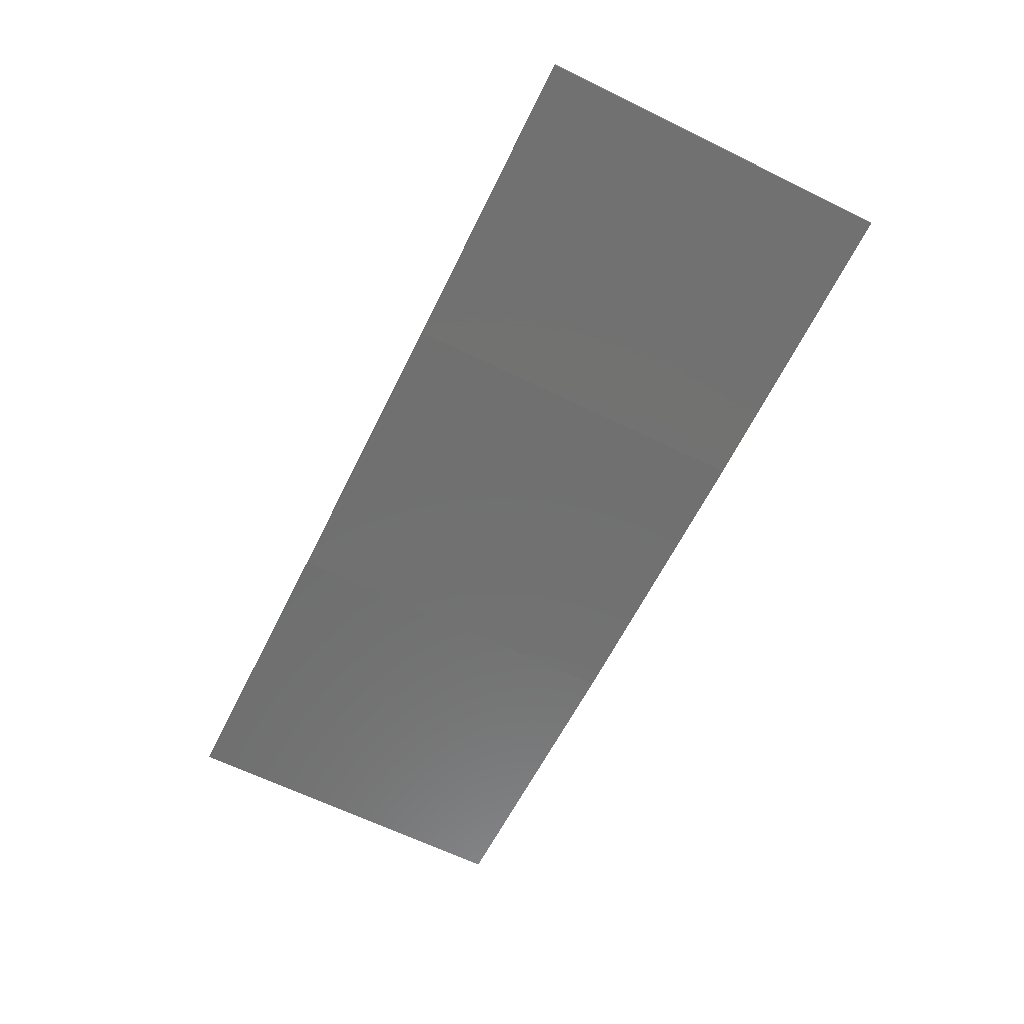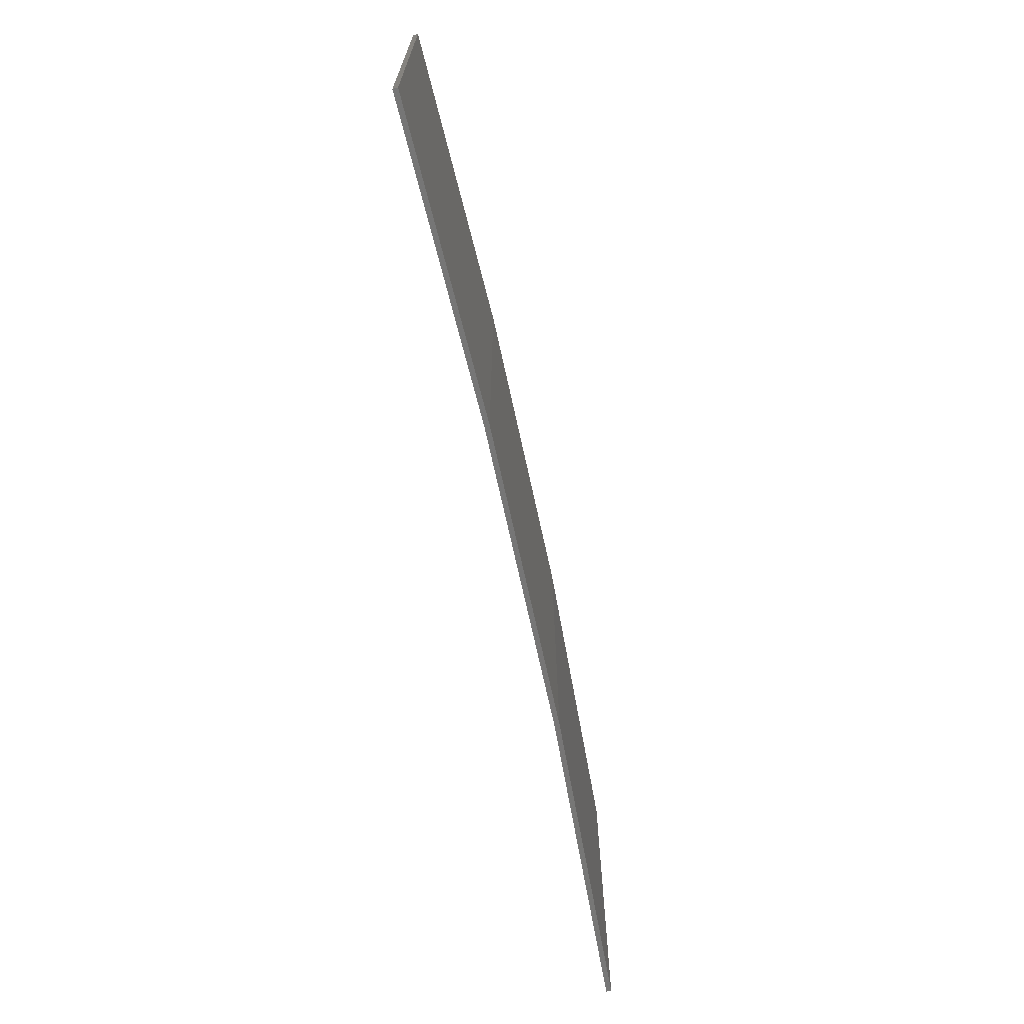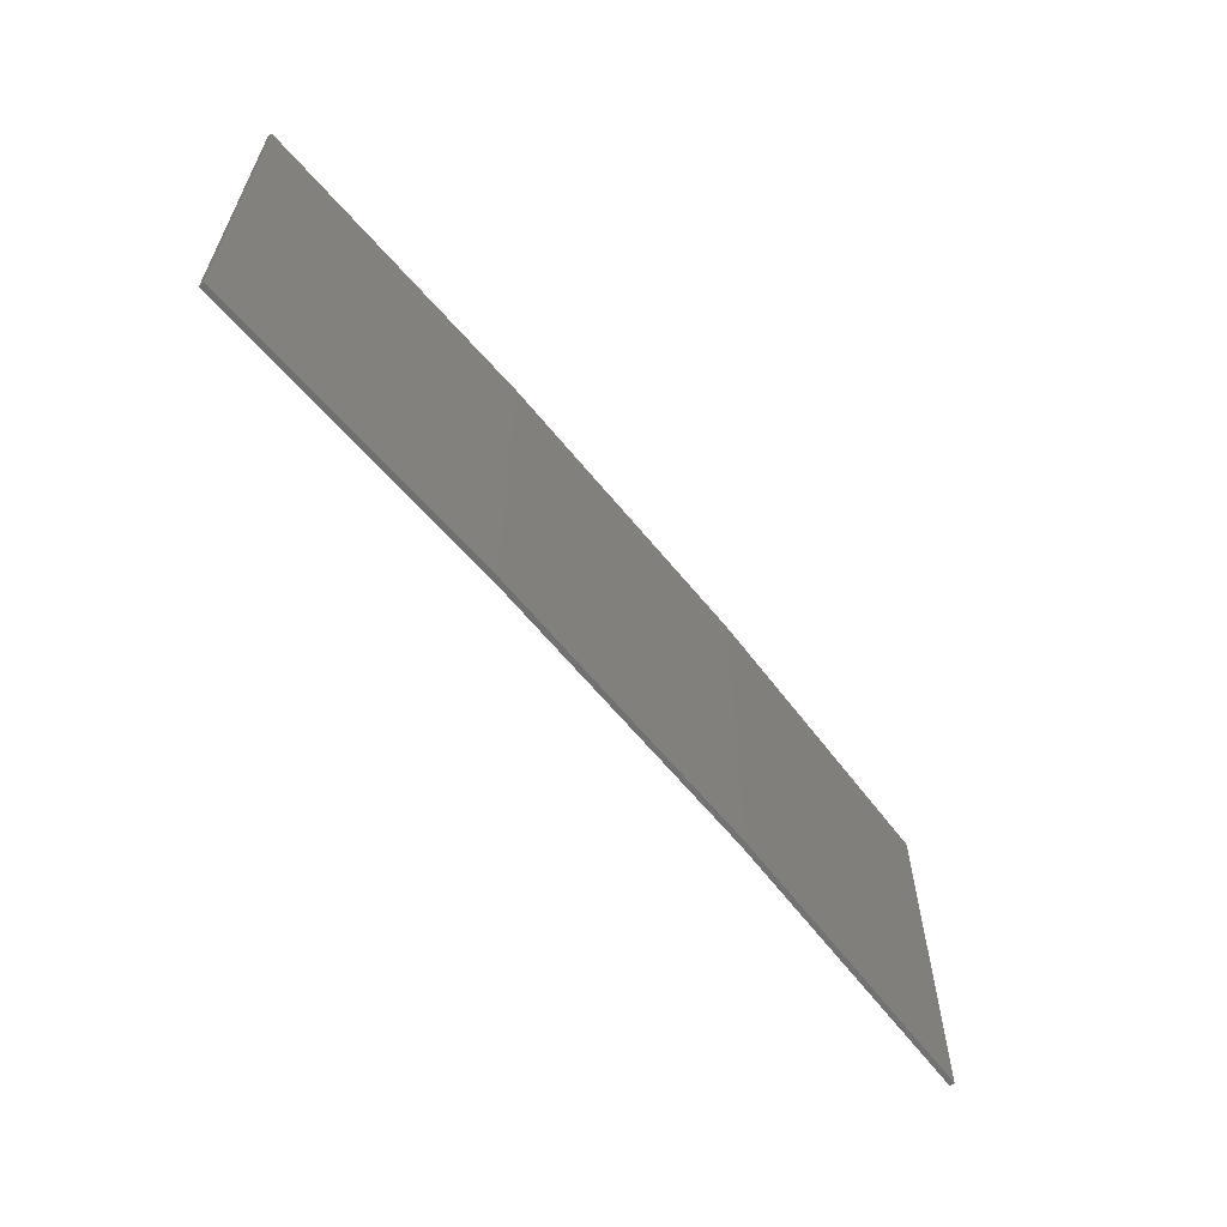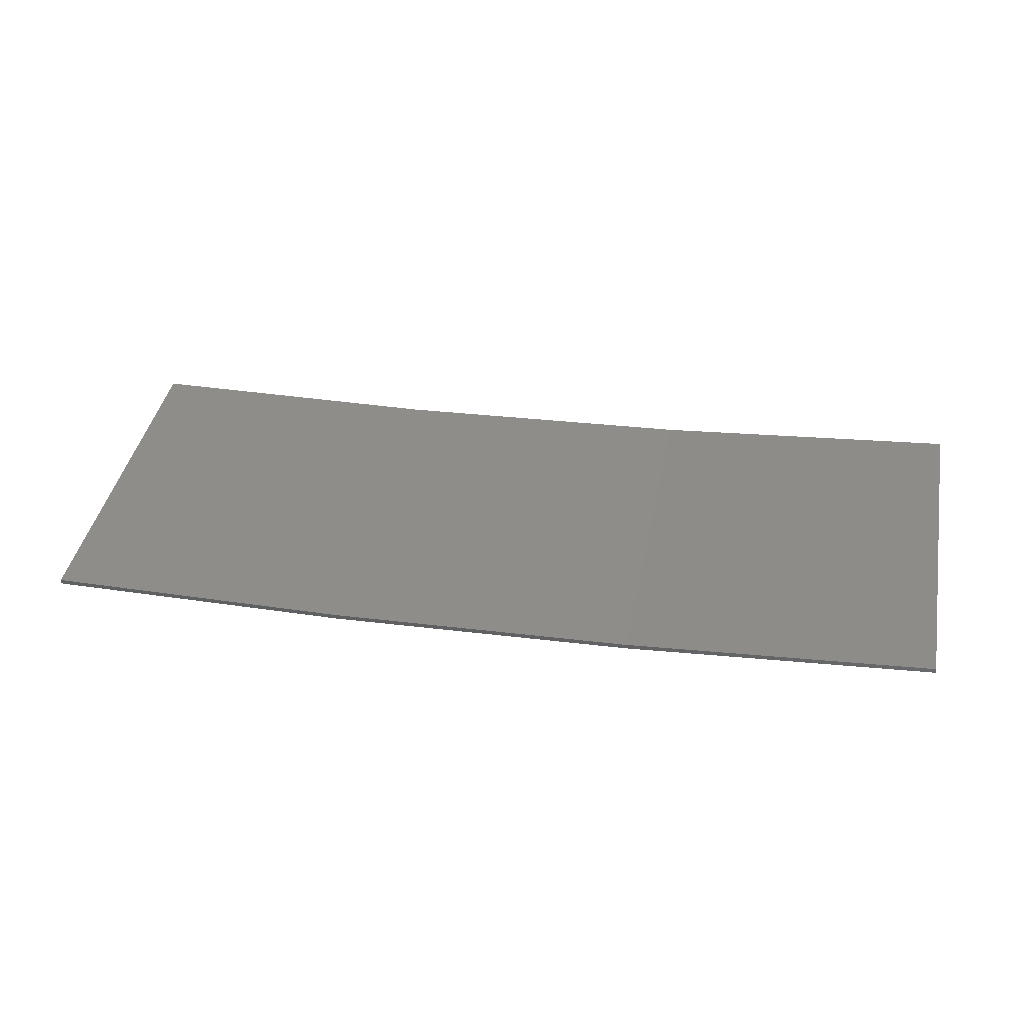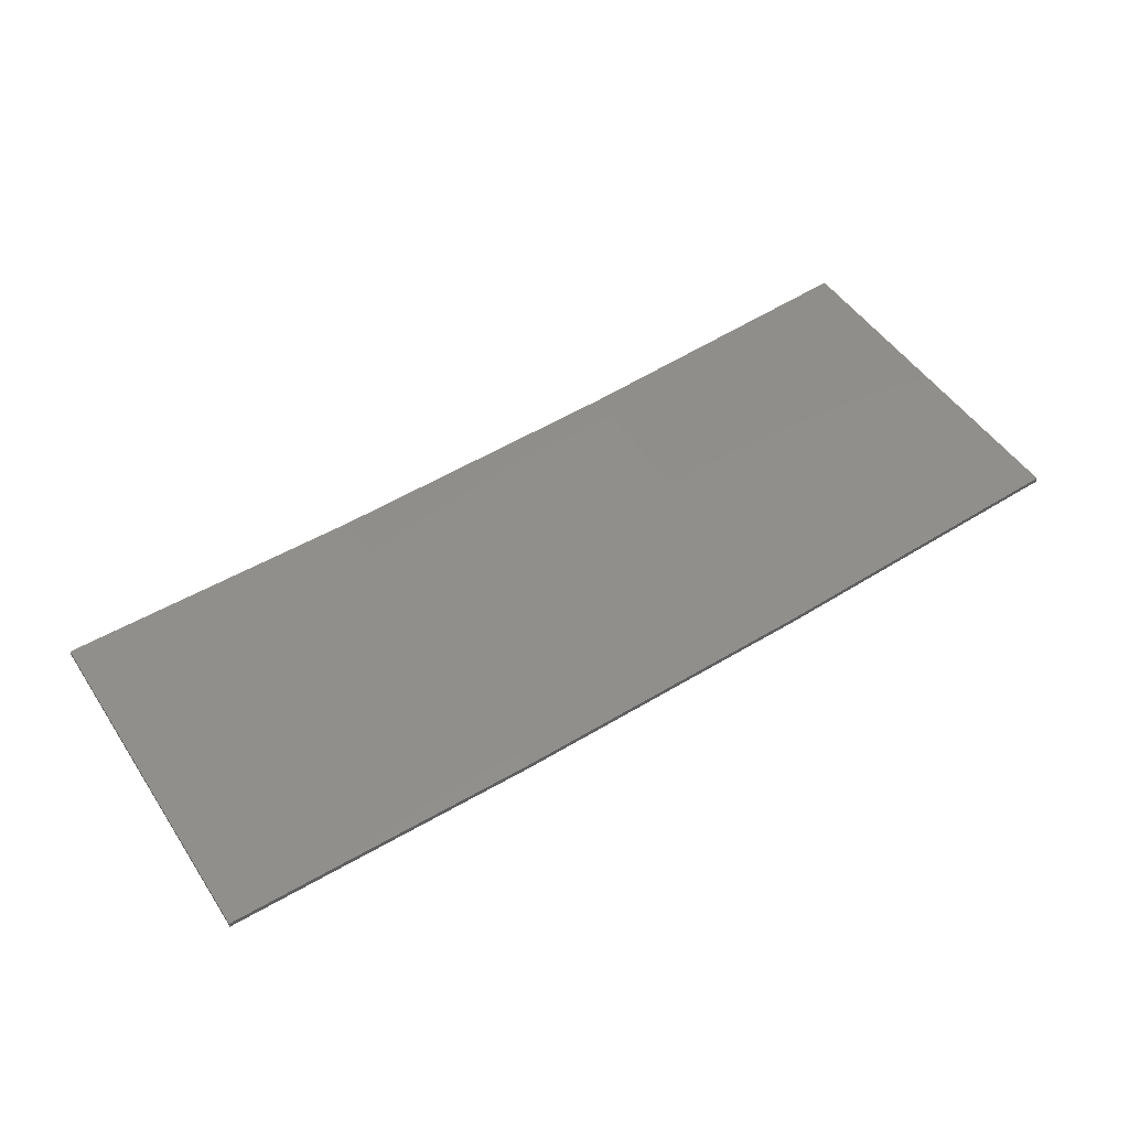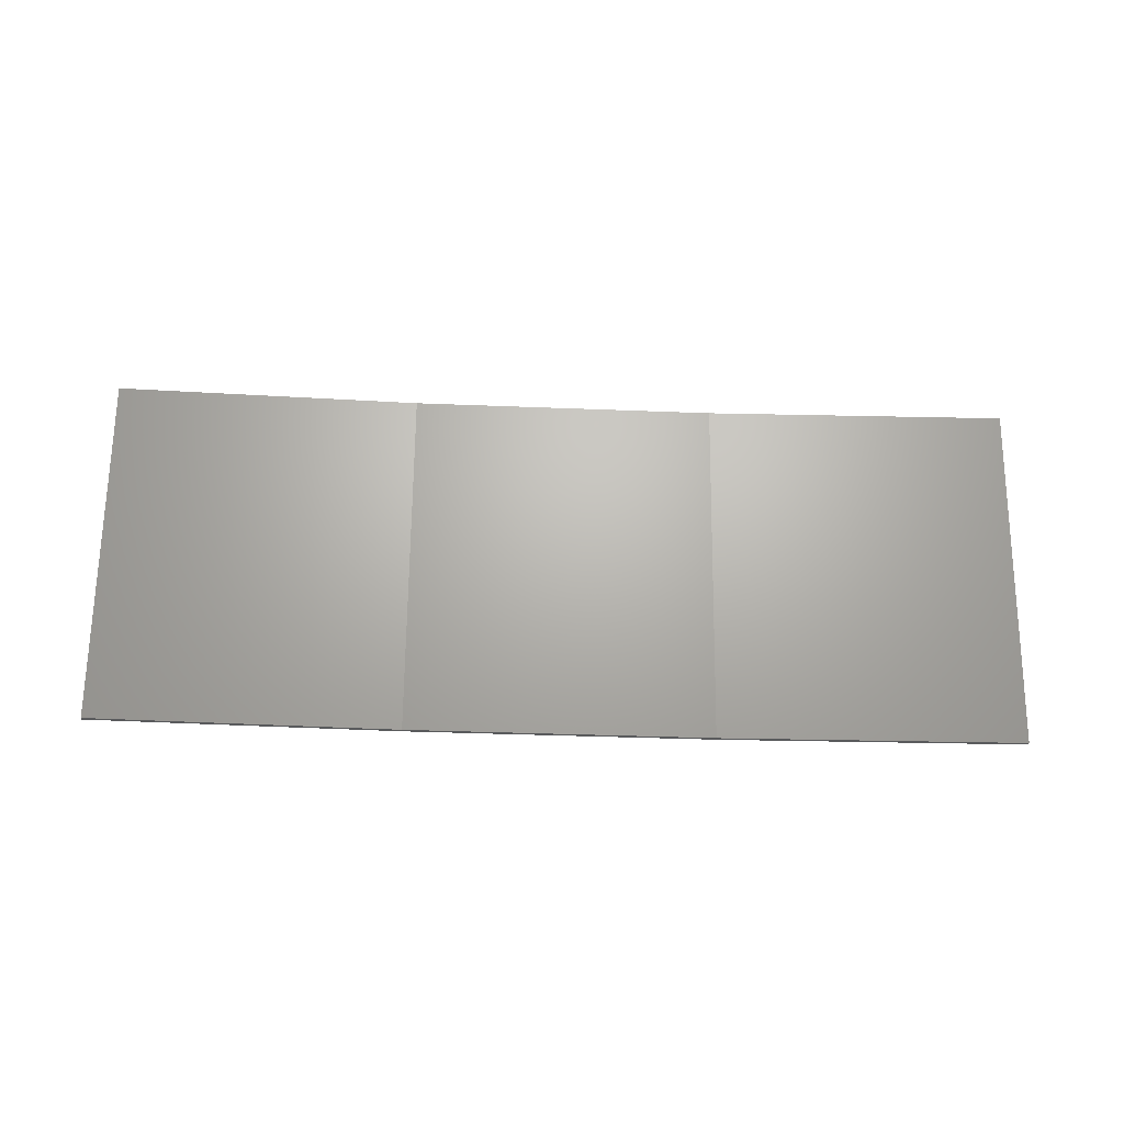
<metadata>
{"format":"stl","ext":"stl","renderer":"f3d","projection":"perspective","resolution":1024,"background":"white","views":[{"elev":-65.0,"azim":-116.1,"up":"+Y"},{"elev":-68.8,"azim":-74.7,"up":"+Z"},{"elev":-61.5,"azim":-48.2,"up":"+Z"},{"elev":41.2,"azim":11.2,"up":"+Y"},{"elev":49.3,"azim":-32.2,"up":"+Y"},{"elev":66.8,"azim":-179.4,"up":"+Y"}]}
</metadata>
<code>
# stl→obj: 16 verts, 28 faces
v 3.643 -4.292 131.2
v 0.5779 -4.351 131.2
v 0.5779 -4.351 127.6
v 3.643 -4.292 127.6
v 6.704 -4.13 131.2
v 6.704 -4.13 127.6
v 9.758 -3.863 127.6
v 9.758 -3.863 131.2
v 9.753 -3.814 131.2
v 9.753 -3.814 127.6
v 0.5778 -4.301 127.6
v 3.641 -4.242 131.2
v 3.641 -4.242 127.6
v 6.701 -4.08 127.6
v 0.5778 -4.301 131.2
v 6.701 -4.08 131.2
f 1 2 3
f 1 3 4
f 5 4 6
f 5 6 7
f 5 1 4
f 8 5 7
f 8 7 9
f 7 10 9
f 11 12 13
f 13 12 14
f 15 12 11
f 14 16 10
f 12 16 14
f 16 9 10
f 15 11 2
f 11 3 2
f 6 14 10
f 6 10 7
f 4 13 14
f 4 14 6
f 3 11 13
f 3 13 4
f 9 16 8
f 16 5 8
f 16 12 5
f 12 1 5
f 12 15 1
f 15 2 1

</code>
